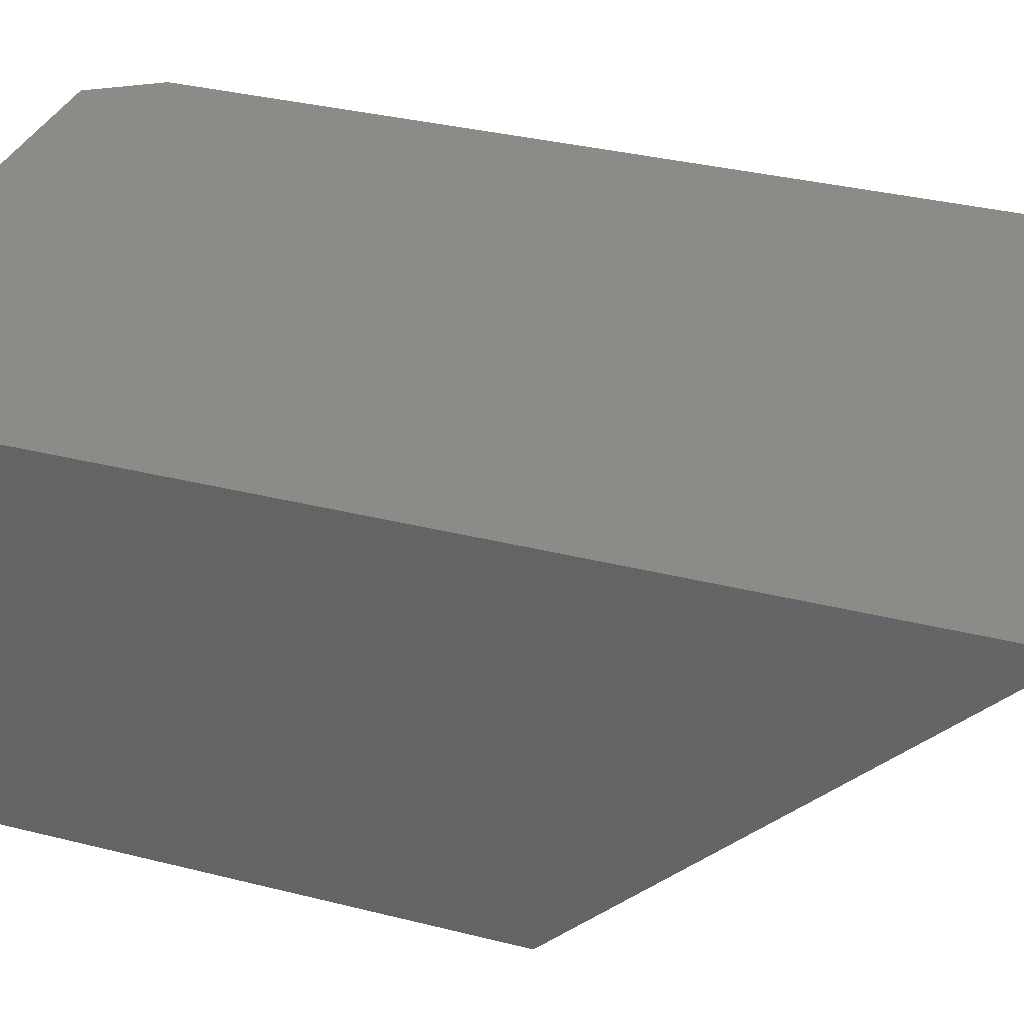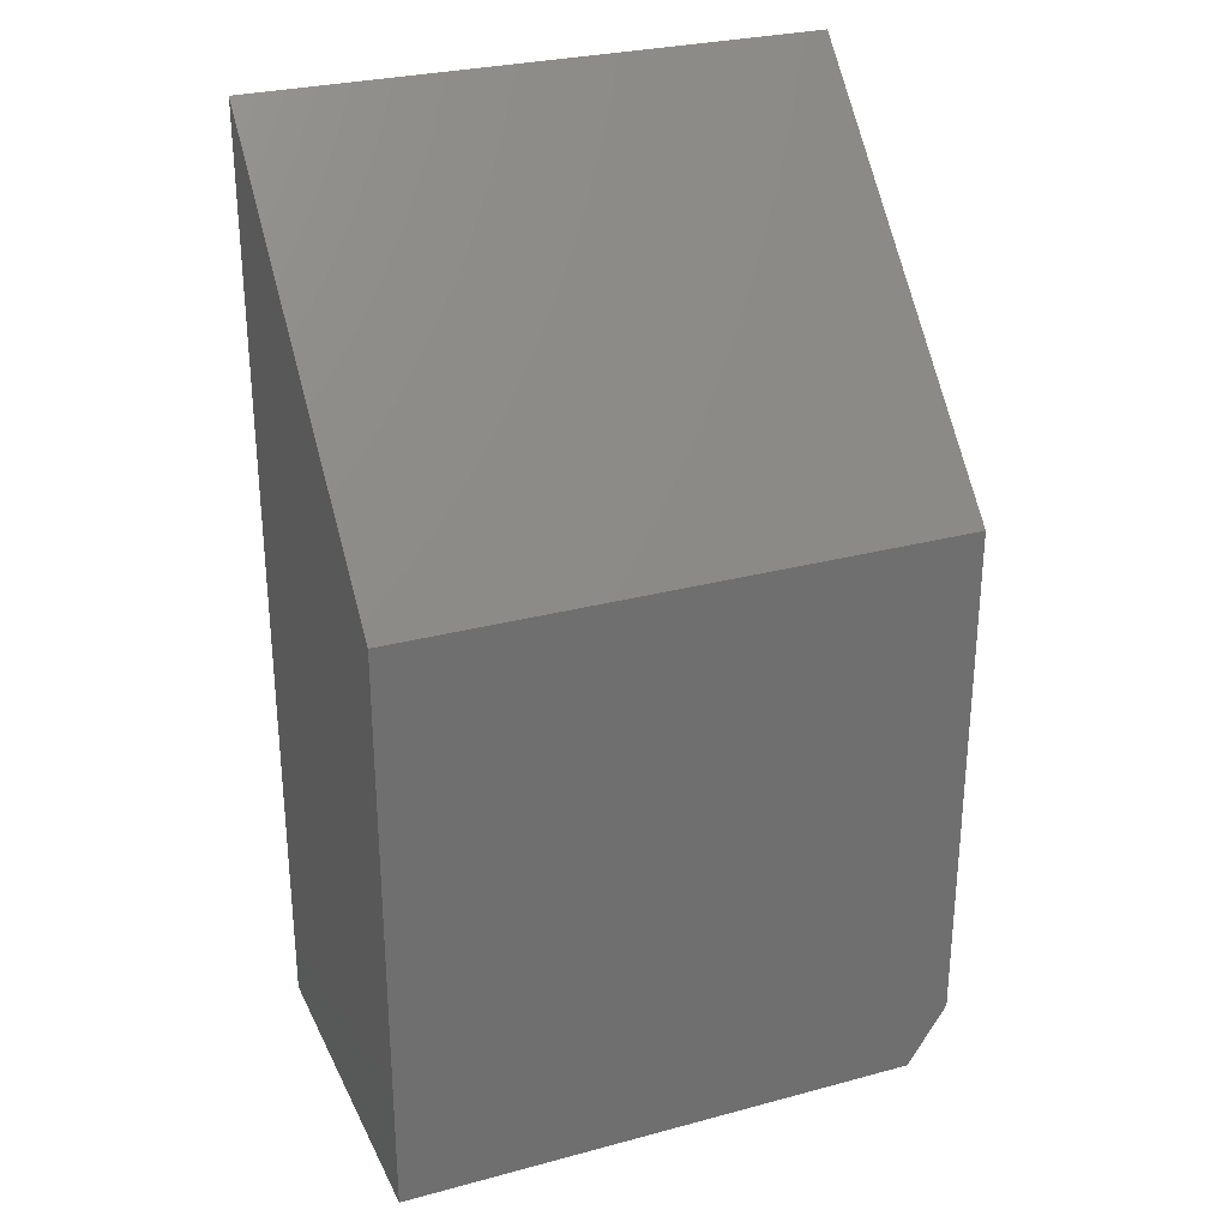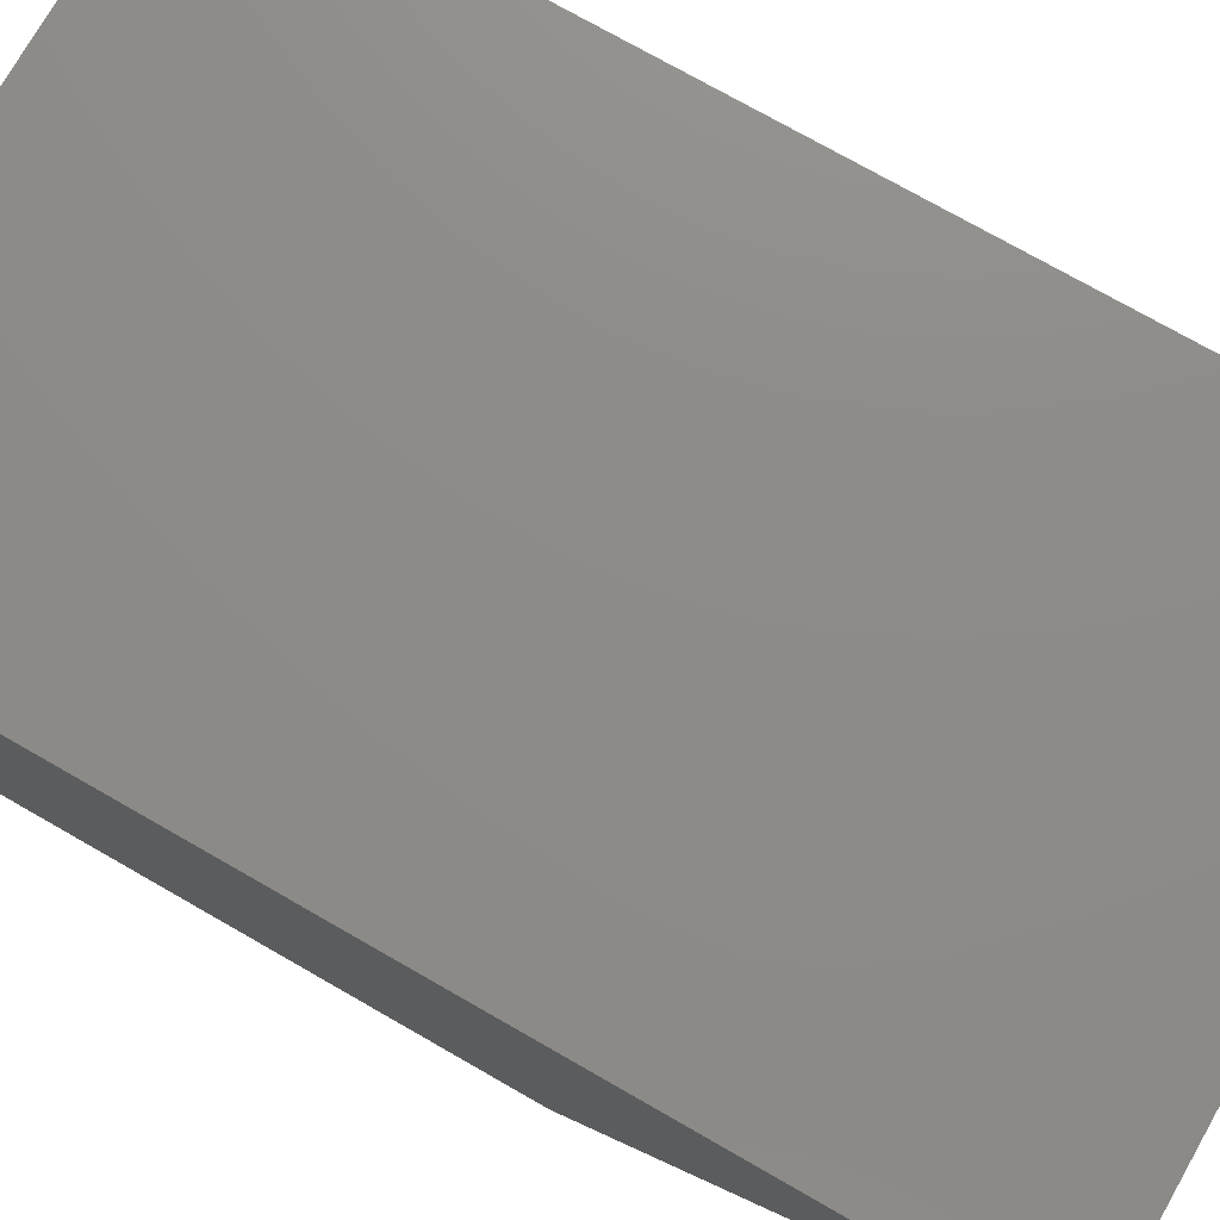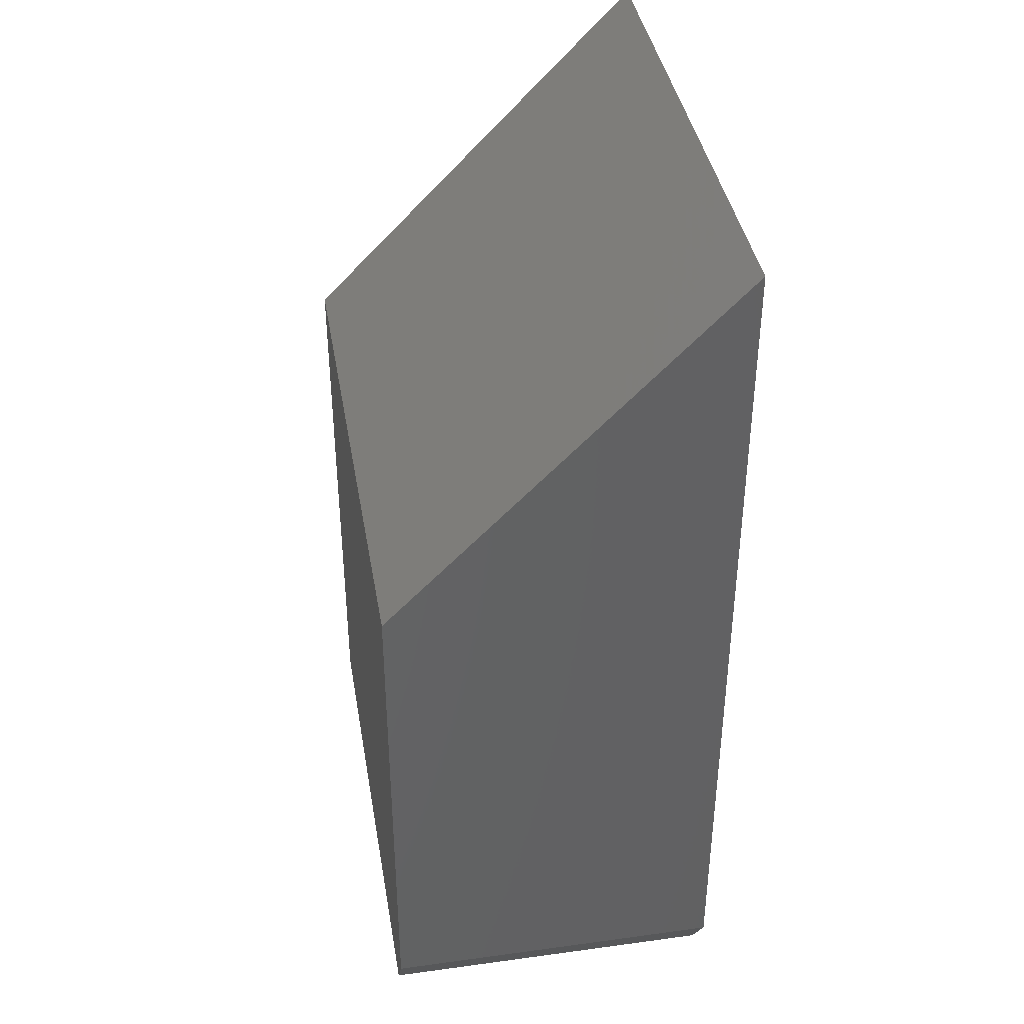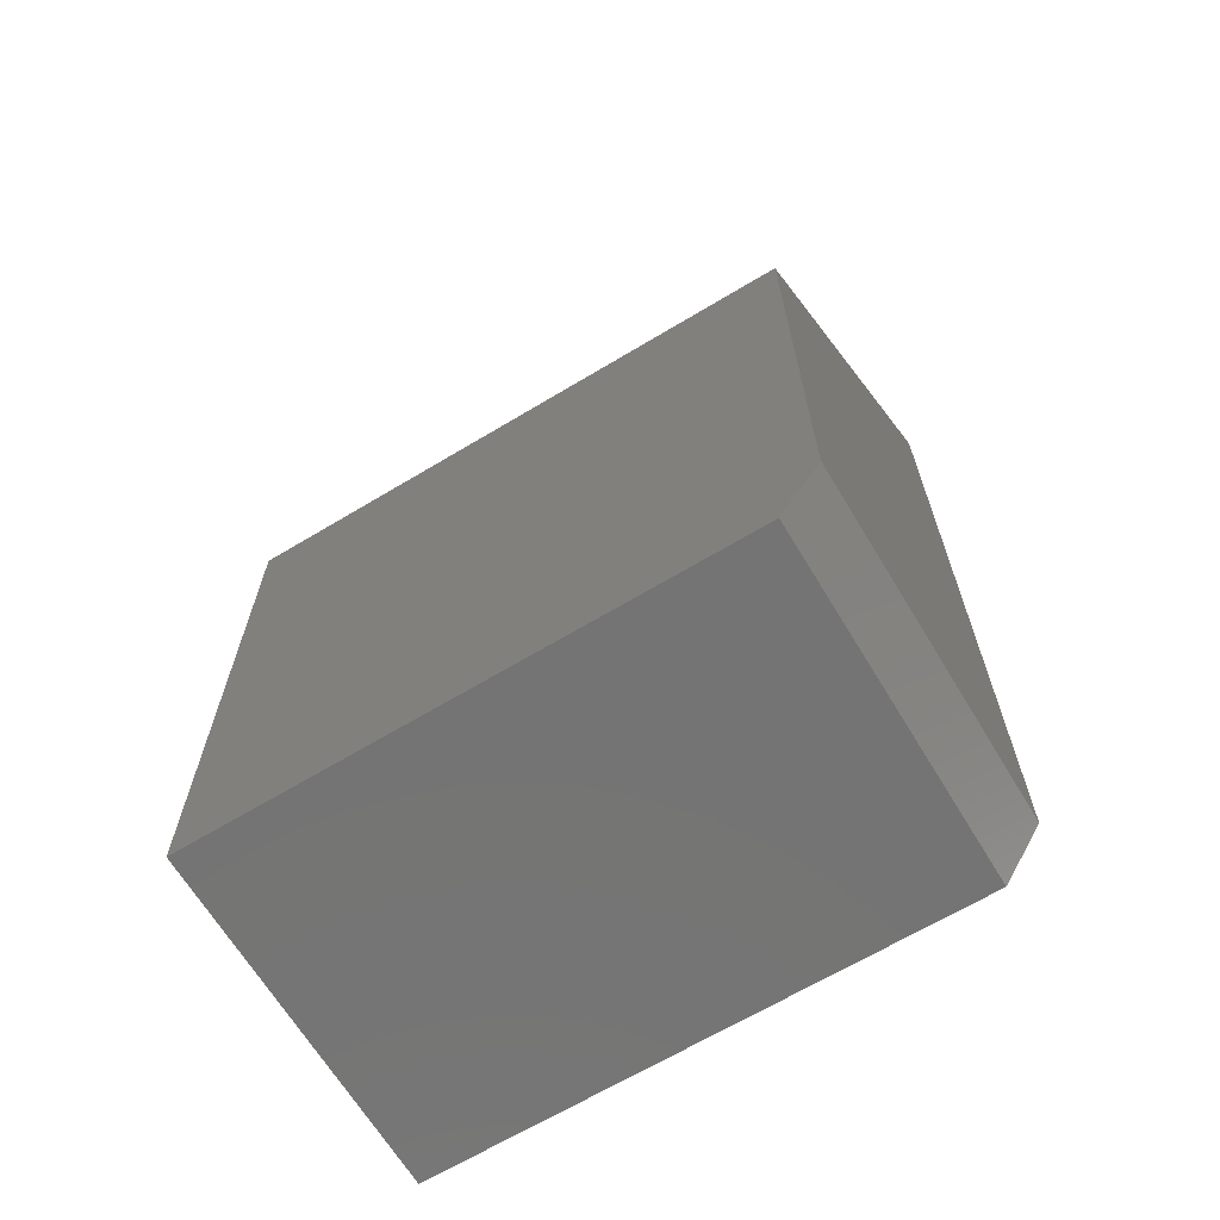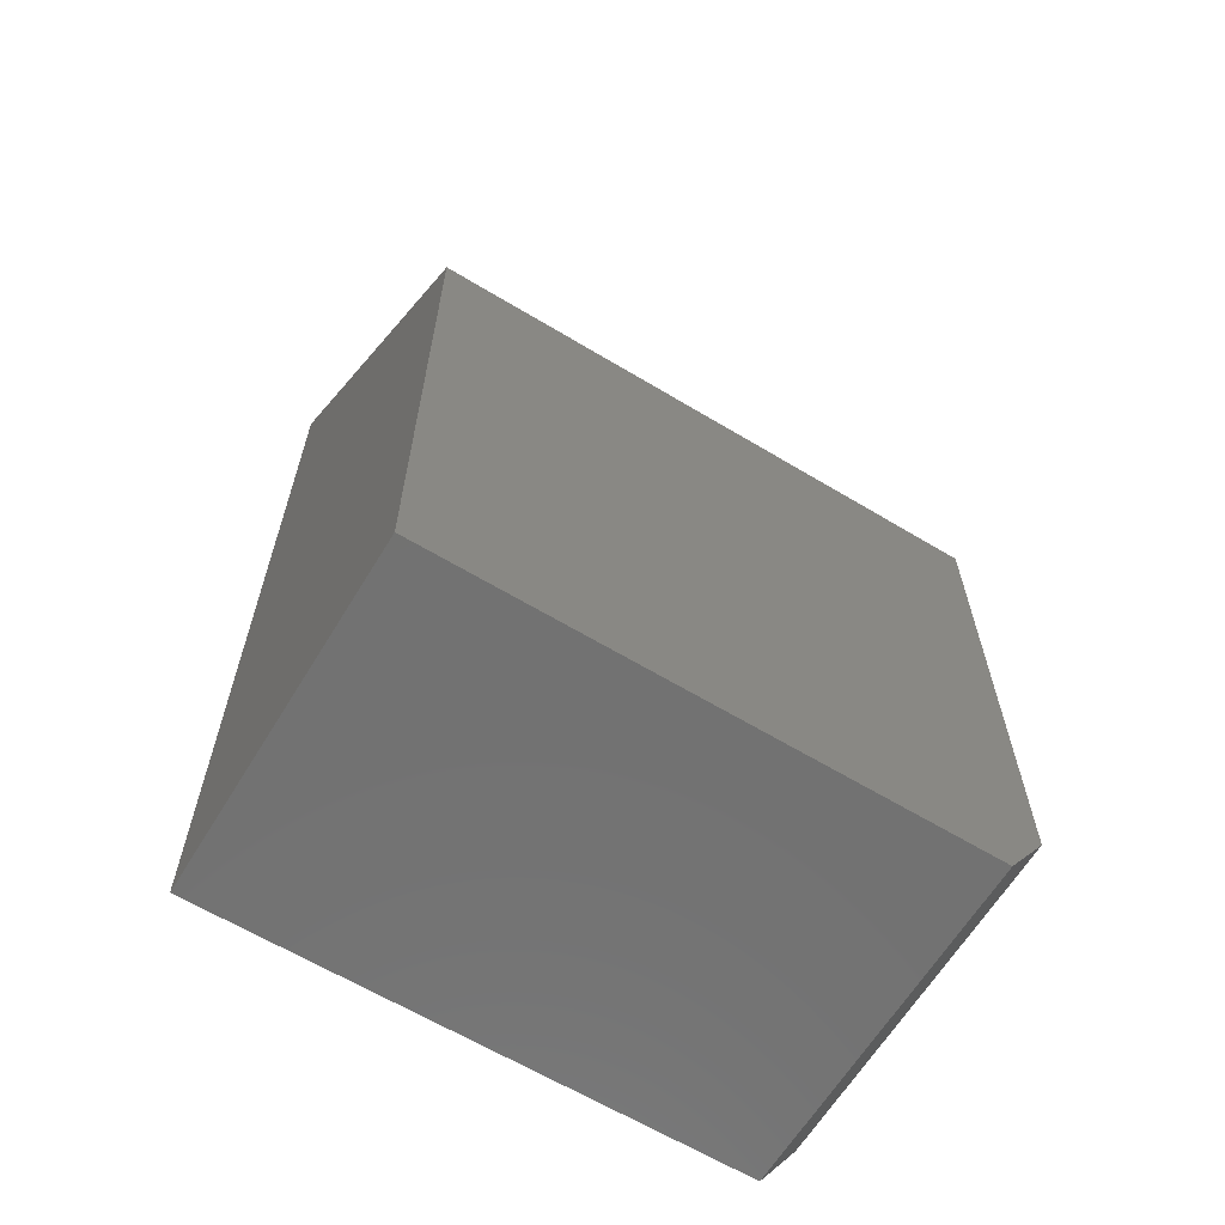
<metadata>
{"format":"stl","ext":"stl","renderer":"f3d","projection":"perspective","resolution":1024,"background":"white","views":[{"elev":33.6,"azim":-70.9,"up":"+Y"},{"elev":28.7,"azim":-21.9,"up":"+Z"},{"elev":75.4,"azim":-60.3,"up":"+Y"},{"elev":39.7,"azim":80.4,"up":"+Z"},{"elev":-66.6,"azim":31.1,"up":"+Z"},{"elev":-63.7,"azim":-31.3,"up":"+Z"}]}
</metadata>
<code>
# stl→obj: 10 verts, 16 faces
v 0.5625 0.4062 -0.3047
v 0.5625 0.7516 -0.3047
v 0.5625 0.4062 0.215
v 0.5625 0.7516 0.5703
v -3.232e-17 0.4062 0.215
v 0 0.4062 -0.3672
v 0.5234 0.4062 -0.3672
v -5.204e-17 0.7516 0.5703
v 1.174e-33 0.7516 -0.3672
v 0.5234 0.7516 -0.3672
f 1 2 3
f 3 2 4
f 3 5 1
f 1 5 6
f 1 6 7
f 8 4 9
f 9 4 2
f 9 2 10
f 6 9 7
f 7 9 10
f 2 1 10
f 10 1 7
f 6 5 9
f 9 5 8
f 8 5 4
f 4 5 3

</code>
